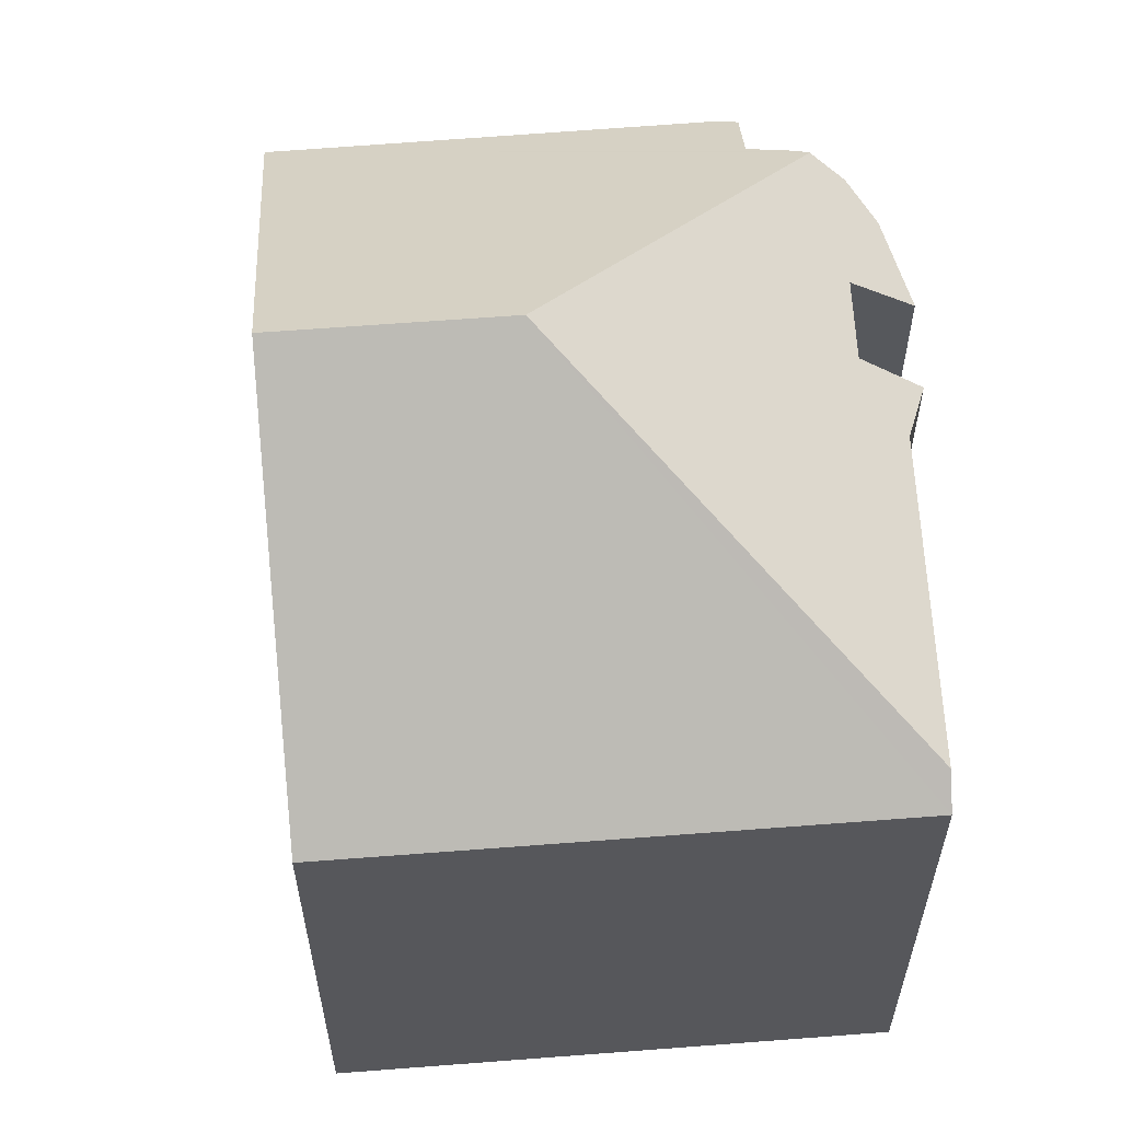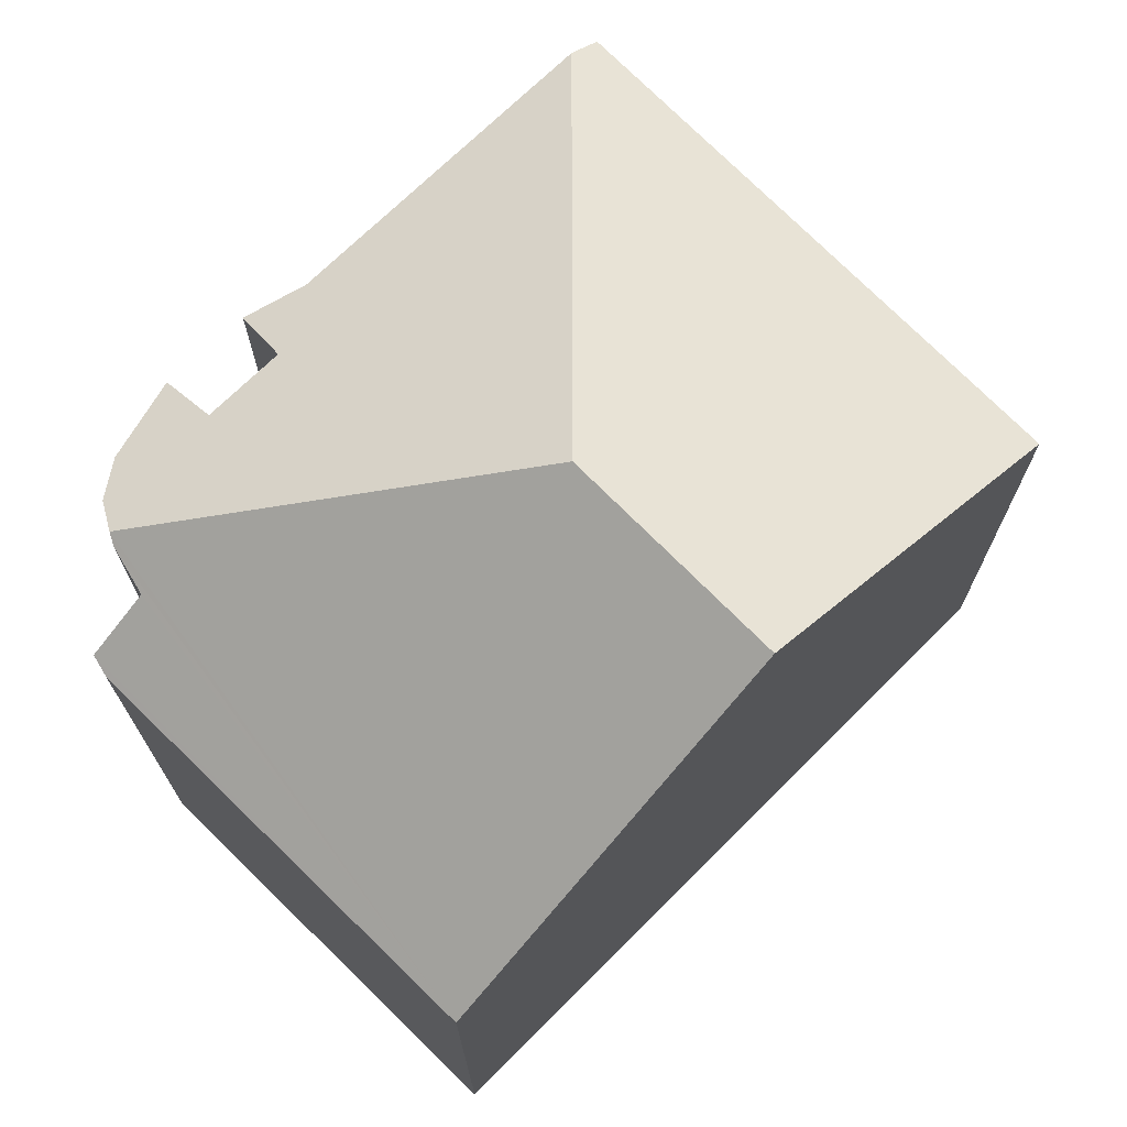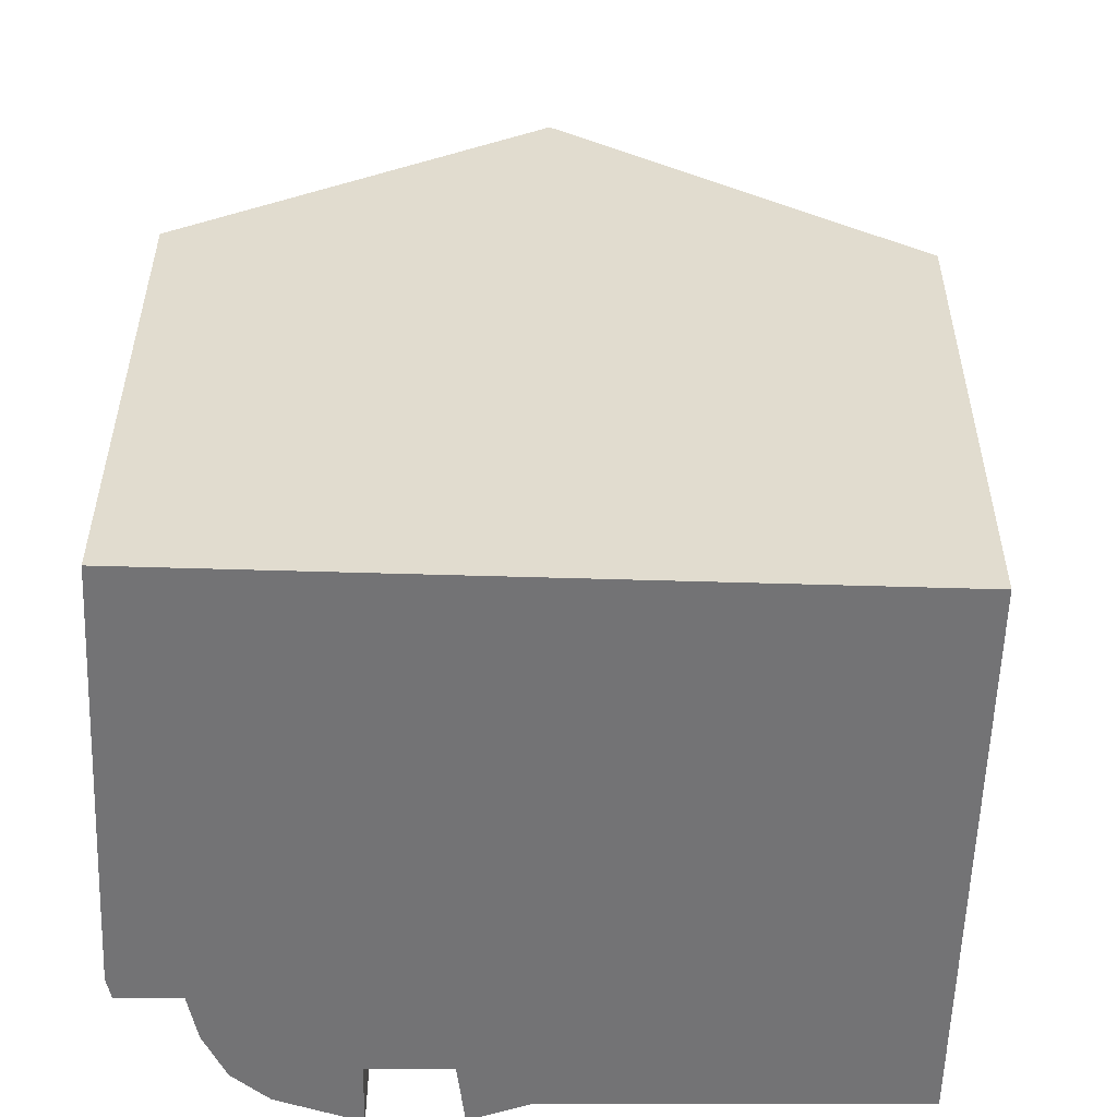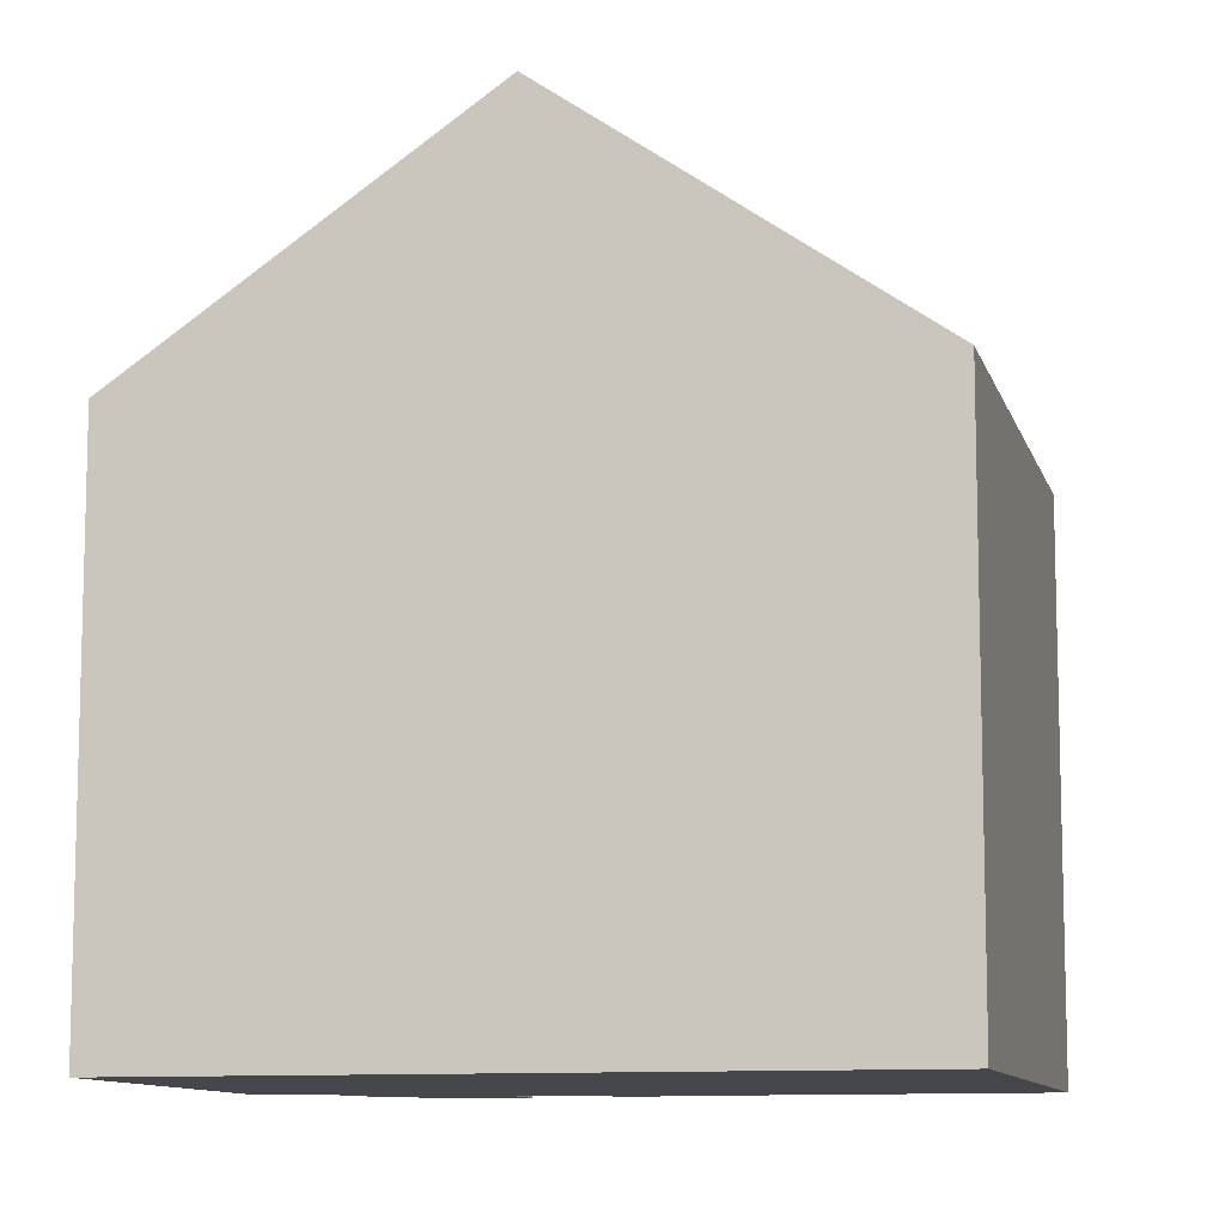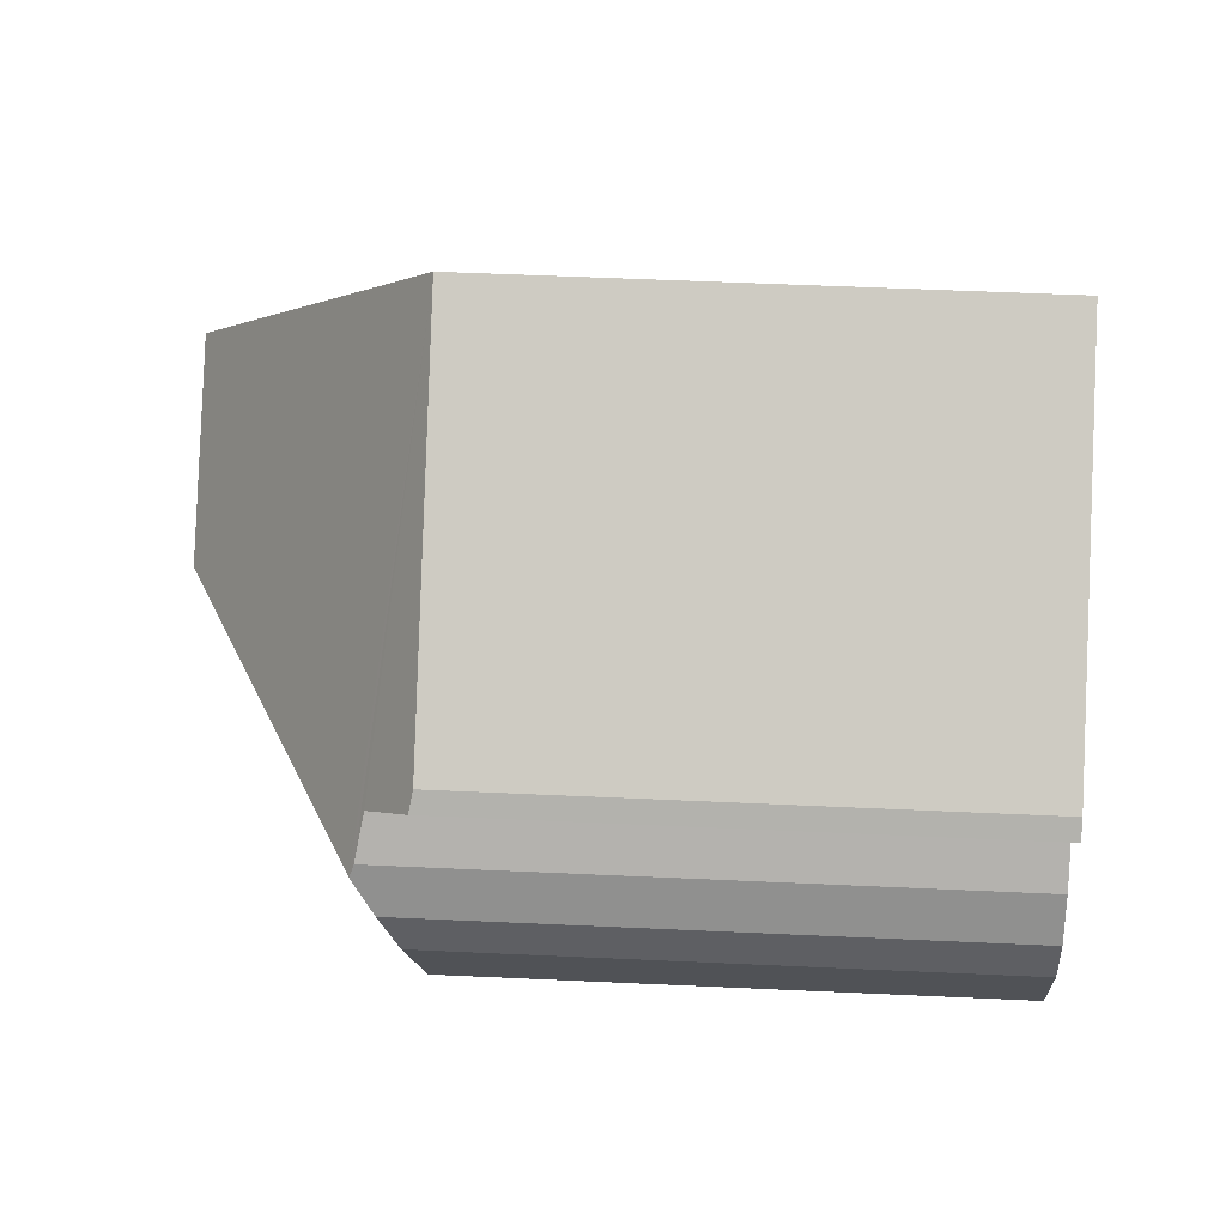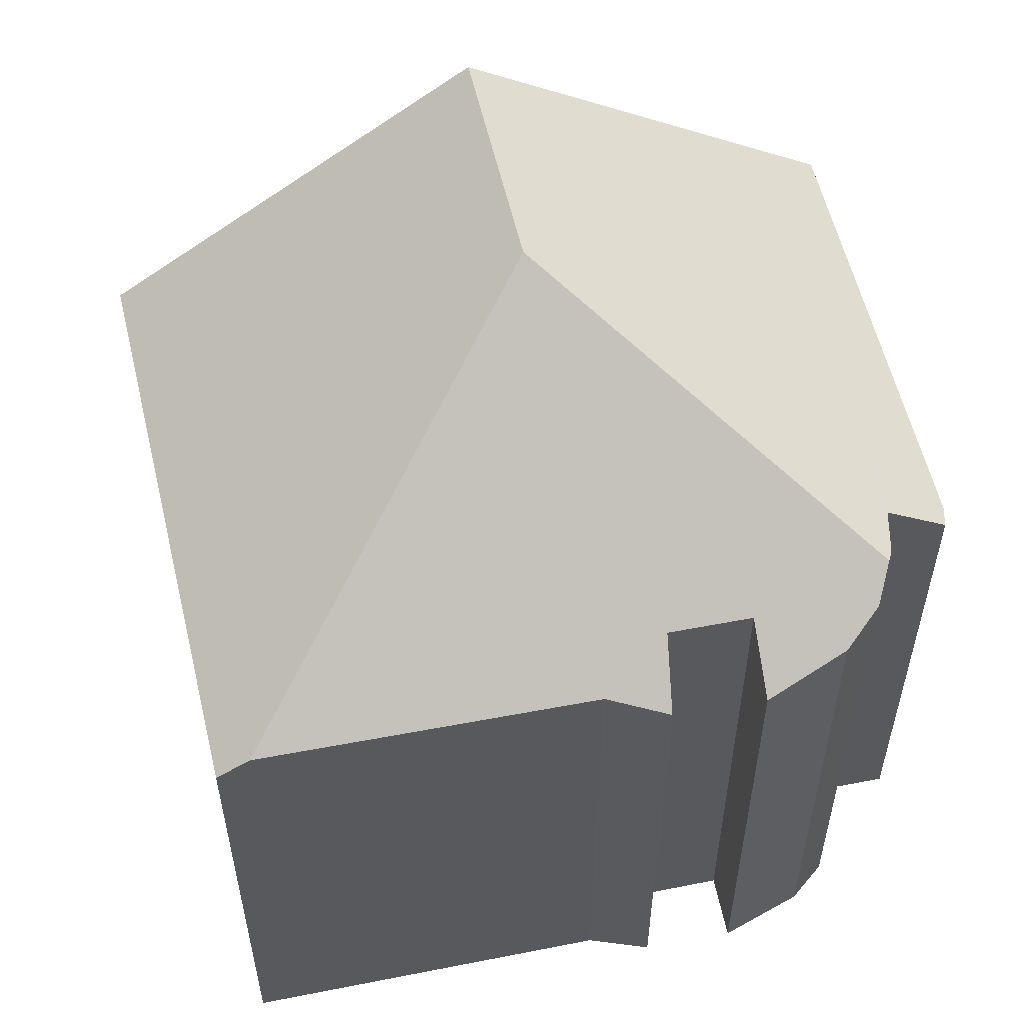
<metadata>
{"format":"obj","ext":"obj","renderer":"f3d","projection":"perspective","resolution":1024,"background":"white","views":[{"elev":61.9,"azim":143.5,"up":"+Y"},{"elev":73.8,"azim":13.0,"up":"+Y"},{"elev":-56.0,"azim":56.2,"up":"+Y"},{"elev":-10.2,"azim":71.8,"up":"+Y"},{"elev":53.9,"azim":-87.2,"up":"+Z"},{"elev":58.4,"azim":-135.3,"up":"+Y"}]}
</metadata>
<code>
v  0 8.808 5.393e-16
v  1.188 9.229 -0.751
v  0.354 8.539 -1.303
v  0.069 9.113 0.724
v  0.355 9.463 1.223
v  6.425 12.5 -0.177
v  1.895 9.253 -1.817
v  4.78 8.933 -7.309
v  1.941 8.828 -3.052
v  1.154 8.585 -2.457
v  2.5 8.849 -3.89
v  9.397 12.5 1.681
v  6.397 8.597 6.482
v  0.457 9.395 1.402
v  0.966 9.273 1.93
v  0.422 8.6 2.741
v  2.5 8.559 4.11
v  0.658 8.541 2.989
v  5.063 8.581 -7.733
v  12.41 8.581 -3.139
v  0 0 0
v  0.354 7.979e-17 -1.303
v  0.069 -4.433e-17 0.724
v  0.457 -8.585e-17 1.402
v  0.355 -7.489e-17 1.223
v  0.966 -1.182e-16 1.93
v  0.422 -1.678e-16 2.741
v  0.658 -1.83e-16 2.989
v  6.397 -3.969e-16 6.482
v  2.5 -2.517e-16 4.11
v  1.895 1.113e-16 -1.817
v  1.154 1.504e-16 -2.457
v  5.063 4.735e-16 -7.733
v  4.78 4.475e-16 -7.309
v  2.5 2.382e-16 -3.89
v  1.941 1.869e-16 -3.052
v  1.188 4.599e-17 -0.751
v  12.41 1.922e-16 -3.139
v  9.397 -1.029e-16 1.681
g defaultobject
f 1 2 3
f 2 1 4
f 2 4 5
f 2 5 6
f 2 6 7
f 7 6 8
f 7 9 10
f 9 7 11
f 11 7 8
f 5 12 6
f 12 5 13
f 13 5 14
f 13 14 15
f 13 15 16
f 13 16 17
f 17 16 18
f 19 12 20
f 12 19 6
f 6 19 8
f 3 21 1
f 21 3 22
f 1 23 4
f 23 1 21
f 4 14 5
f 14 4 24
f 24 4 23
f 24 23 25
f 24 15 14
f 15 24 26
f 27 18 16
f 18 27 28
f 28 17 18
f 17 28 13
f 13 28 29
f 29 28 30
f 10 31 7
f 31 10 32
f 26 16 15
f 16 26 27
f 19 11 8
f 11 19 33
f 11 33 9
f 9 33 34
f 9 34 35
f 9 35 36
f 36 10 9
f 10 36 32
f 31 2 7
f 2 31 37
f 13 20 12
f 20 13 29
f 20 29 38
f 38 29 39
f 38 19 20
f 19 38 33
f 37 3 2
f 3 37 22
f 39 33 38
f 33 39 29
f 33 29 30
f 33 30 34
f 34 30 35
f 35 30 26
f 26 30 28
f 35 26 31
f 35 31 36
f 31 26 37
f 26 28 27
f 26 22 37
f 22 26 24
f 22 24 25
f 22 25 23
f 22 23 21
f 32 36 31

</code>
